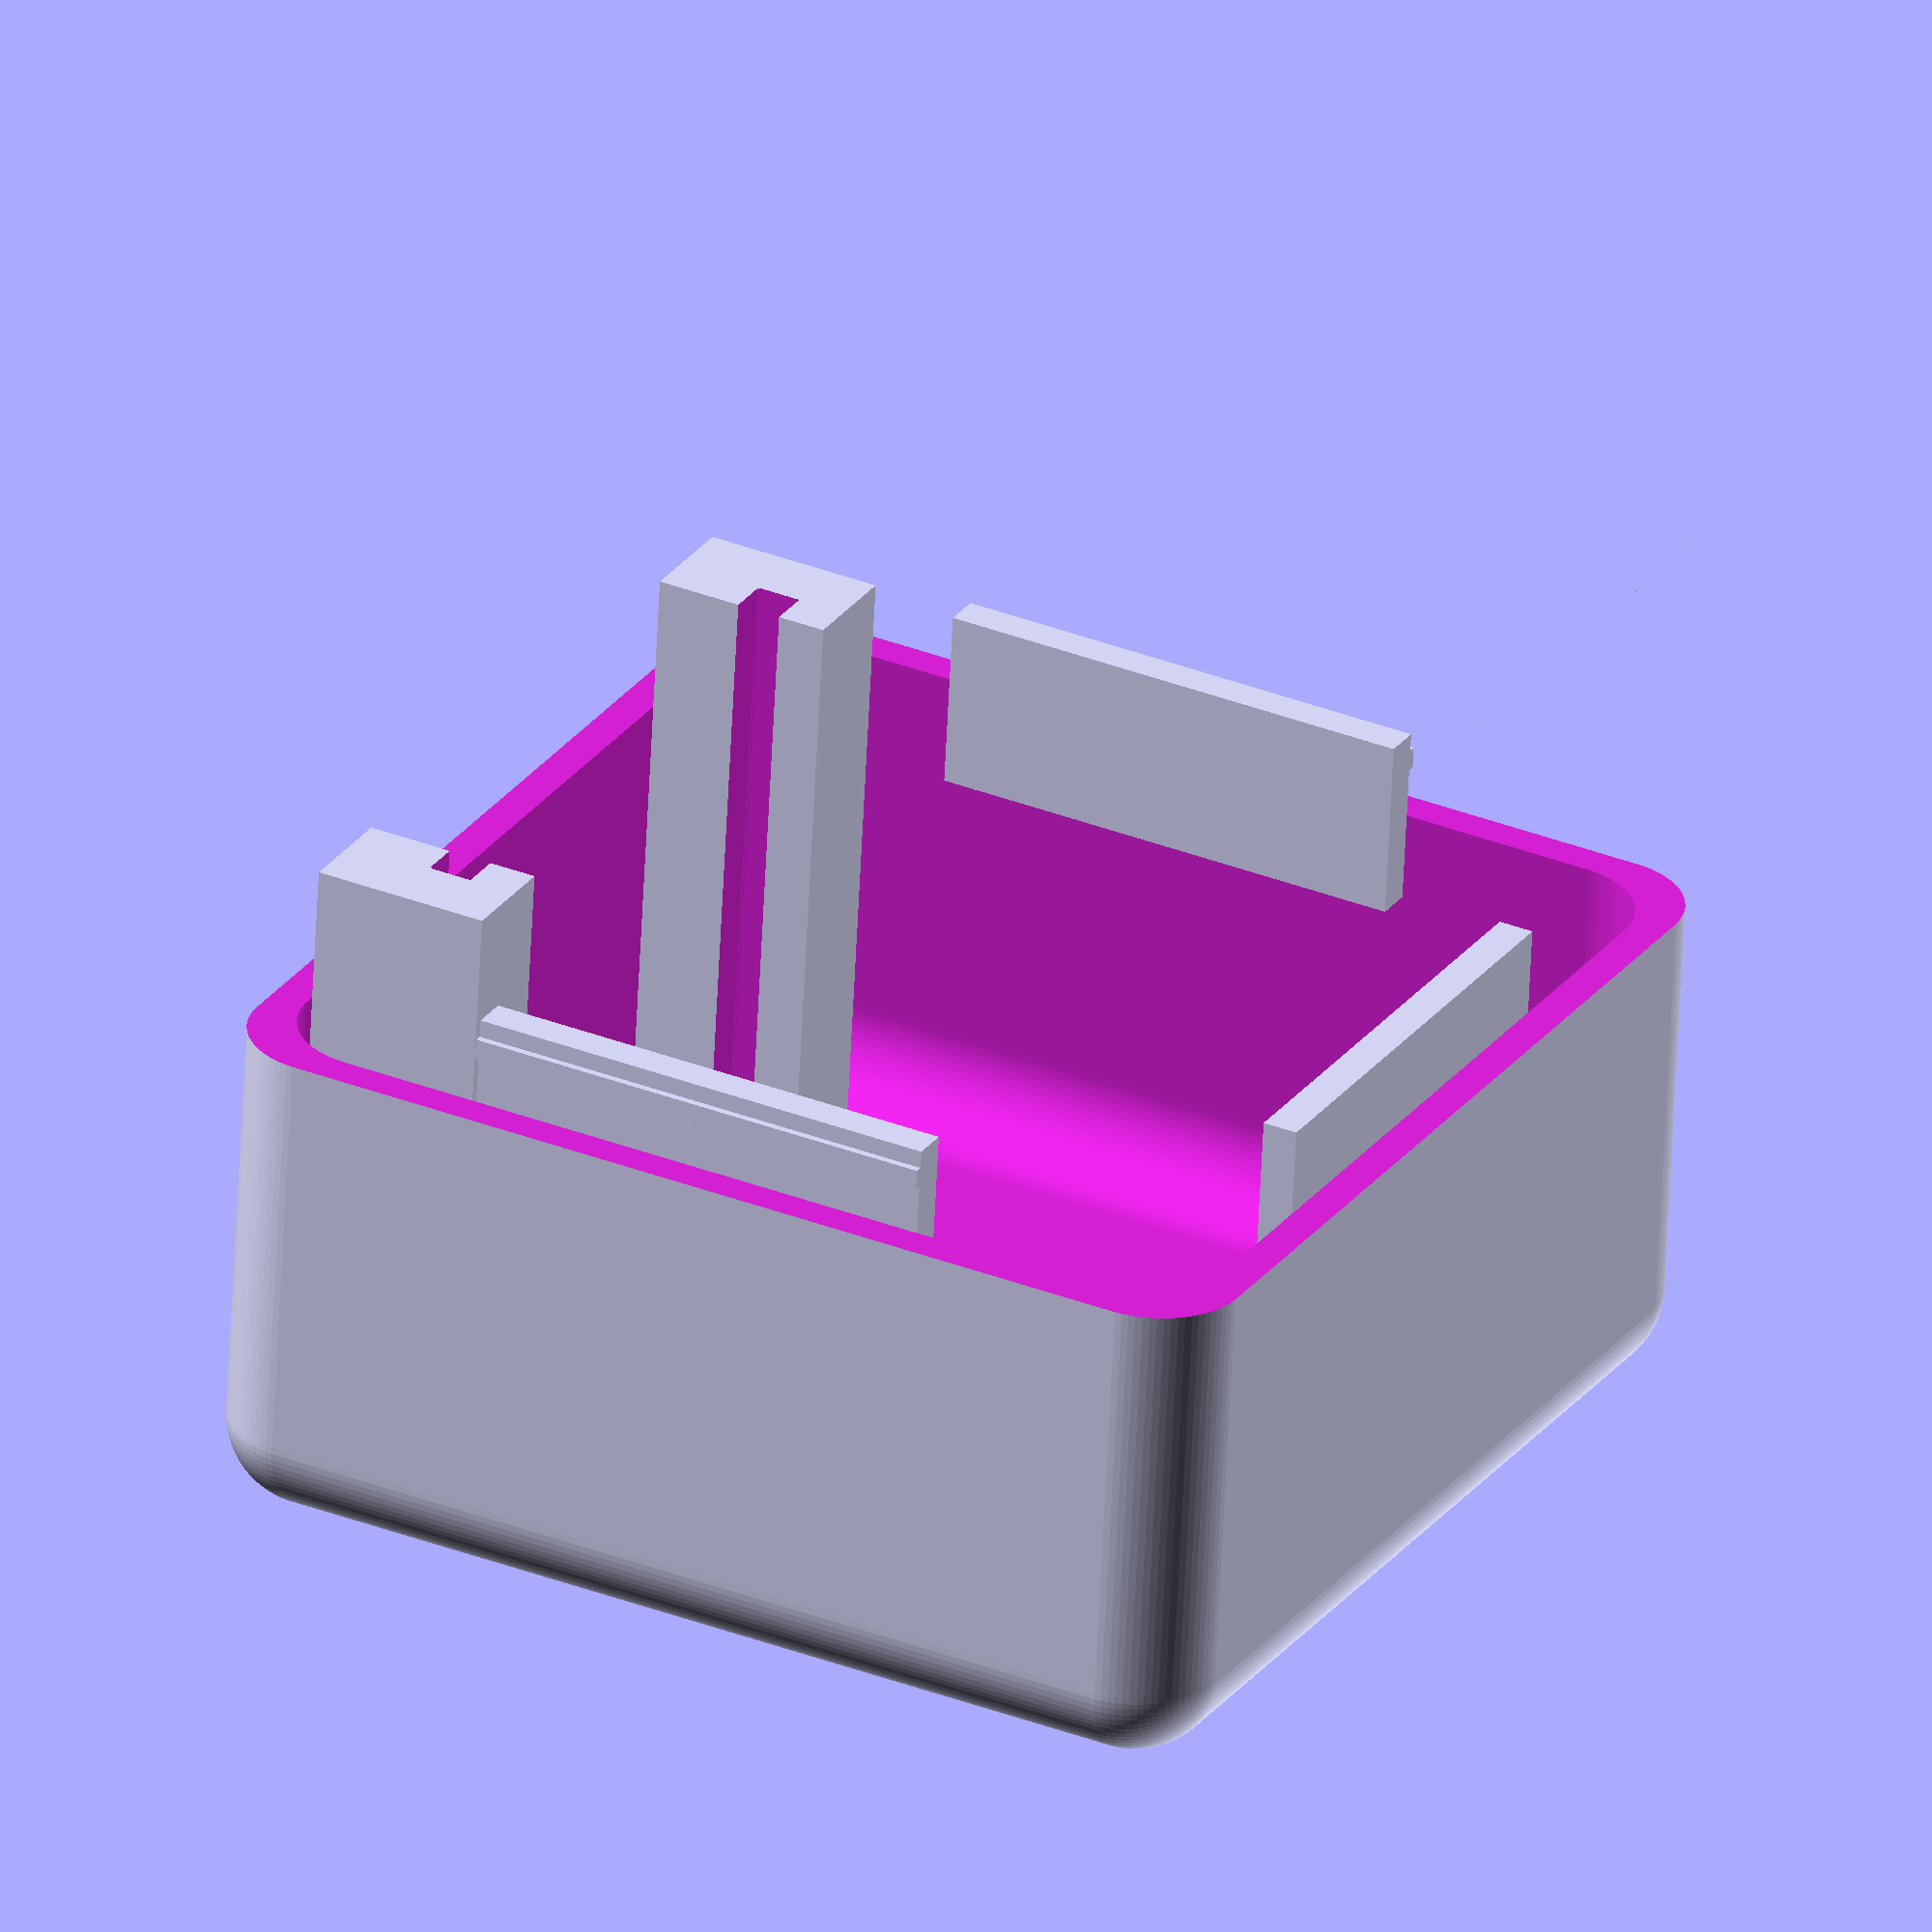
<openscad>
$fa = 1;
$fs = 0.4;
J = 0.001;

pcbW = 29;          //Width of pcb for esp32
pcbD = 52;          //Depth of pcb for esp32
pcbT = 1.5;           //Thickness of esp32 pcb
holeDw = 23;  //Distance from center to center of mounting holes across pcb width
holeDd = 47;  //Distance from center to center of mounting holes across pcb depth

RR = 5;         //Rounding Radius
wallT = 2;      //Wall Thickness
enclD = pcbD+2*wallT+1;     //Enclosure Depth
enclW = 60;     //Enclosure Width
enclH = 60;     //Enclosure Height
S = enclD*0.5;  //Depth to split the enclosure

pirR = 23*0.5;       //PIR Sensor cutout Radius

lightR = 5*0.5;   //light sensor Radius
lightH=2.5;         //light sensor height
leadW=1;            //light sensor lead width

ledR = 5.5*0.5;       //LED Radius

tabW = 10;      //Width of tabs for holding enclosure together

temphumW=15.5;      //Width of temperature/humidity sensor
temphumH=20.5;      //Height of temperature/humidity sensor
temphumV=10;         //Vertical offset of temperature/humidity sensor

pinR=1.3;                //pin Radius for pcb holder
pinH=6;                //pin Height
holdH=2;                //holder Height
holdW = pcbW+8;      //holder Width
holdD = pcbD;      //holder Depth

supH = 10;            //Support Height
supW = 6;           //Support Width
supD = enclD*0.6;      //Support Depth
supO = 2;            //Support Overlap

usbR=11*0.5;        //Radius of micro usb plug for round hole
usbW = usbR*0.65;   //Width of rectancular micro usb cutout
usbH=wallT+supH*0.5+pcbT+1.5+3;            //Height of center of plug measured from bottom
usbO=enclW*0.5;            //Offset of center of plug from side wall

pinW = 6;           //Width of pin used to hold sensors in place

depthF=0.3;      //light hole cutout location as fraction of enclosure depth

lighttubeD=8;        //Depth of light tube

tabR=0.4;   //Ridge Lock depth and width

pcbside = 7;
pcblockD = 30;     //how deep the lock reaches over the pcb
pcblockH = 13.5;     //height from outside bottom wall to bottom of the square lock

lightsensordepthF=0.3;      //cutout location as fraction of enclosure depth
blockW=lightR*2+6;     //support block Width
blockH=lightH+3;      //support block Height

//pcb holder
pcbCompD = pcbD-8;   //pcb Component Depth
pcbCompW = pcbW-8;   //pcb Component Width
pcbCompH = 5;   //pcb Component Height
cutT = 0.4;       //cutout Tolerance
//SecurePCB = "pins"
// SecurePCB = "rails";
SecurePCB = "screws";
screwR = 1;
railcutoutZoff = 4;   //Z offset from holder to center of rail cutout
pcbholderrailH = railcutoutZoff+pcbT+2;  //
pcbholderrailW = 1.5;
pcbholderrailCD = 0.4; //Cutout Depth for groove that pcb will slide into
//28x49 W:1, D:3
//25.7x49
reducepcbW = 29-25.7;     //for mounting a smaller pcb width
reducepcbD = 3;     //for mounting a smaller pcb depth

//wall mount
wall_mountD = 0.25*enclD+2*wallT;  //Depth
earW = 15;
tol = 0.2;

module enclosure_front(){
    difference(){
        //the enclosure
        minkowski(){
            translate([RR,RR,RR])
            sphere(RR);
            cube([enclD-2*RR,enclW-2*RR,enclH-2*RR]);
        }
        //create the interior of the cube
        minkowski(){
            translate([wallT,wallT,wallT])
            translate([RR,RR,RR])
            sphere(RR);
            cube([enclD-2*RR-2*wallT,enclW-2*RR-2*wallT,enclH-2*RR-2*wallT]);
        }

        //remove the back of the cube to create the front
        translate([S,0-J,0-J])
        cube([S,enclW+2*J,enclH+2*J]);

        //hole for pir sensor
        pir_sensor_cutout();
        //hole for led
//        led_cutout();
        light_sensor_cutout();
        closure_tabs();
    }
    light_sensor_support();
    pcb_top_lock();
}

module enclosure_back(){
    difference(){
        //the enclosure
        minkowski(){
            translate([RR,RR,RR])
            sphere(RR);
            cube([enclD-2*RR,enclW-2*RR,enclH-2*RR]);
        }
        //create the interior of the cube
        minkowski(){
            translate([wallT,wallT,wallT])
            translate([RR,RR,RR])
            sphere(RR);
            cube([enclD-2*RR-2*wallT,enclW-2*RR-2*wallT,enclH-2*RR-2*wallT]);
        }

        //remove the front of the cube to create the front
        translate([0,0-J,0-J])
        cube([S,enclW+2*J,enclH+2*J]);

        //cutout for temperature/humidity sensor
        temphum_sensor_cutout();
        //cutout for micro-usb plug
        //microusb_cutout_round();
        microusb_cutout_rectangular();
        //hole for light sensor
        //light_sensor_cutout();
    }
    //slide the pcb_holder into the groove on these supports
    pcb_supports();
    //light_sensor_tube();
    closure_tabs();
}

module temphum_sensor_cutout(){
    translate([enclD-2*wallT-J,0.5*enclW-0.5*temphumH,enclH*0.5-0.5*temphumW+temphumV])
    cube([2*wallT+2*J,temphumH,temphumW]);
}

module microusb_cutout_round(){
    translate([enclD-2*wallT-J,enclW*0.5,usbH])
    rotate([0,90,0])
    cylinder(2*wallT+2*J,usbR,usbR);
}

module microusb_cutout_rectangular(){
    translate([enclD-2*wallT-J,(enclW-2*usbW)*0.5,usbH+usbW*0.5])
    minkowski(){
        sphere(usbW*0.5);
        {rotate([0,90,0])
        linear_extrude(2*wallT+2*J)
        square([usbW,2*usbW]);}
    }
}
module pir_sensor_cutout(){
    //hole for a round PIR sensor
    translate([0-J,(enclW)*0.5,(enclH)*0.6])
    rotate([0,90,0])
    cylinder(2*wallT+2*J,pirR,pirR);
}

module light_sensor_cutout(){
    //hole in the enclosure for the light sensor
    //top cutout
    translate([enclD*depthF,enclW*0.5,enclH-2*wallT-J])
    //back cutout
//    rotate([0,90,0])
//    translate([-enclH*0.75,enclW*0.5,enclD-2*wallT+J])
    cylinder(2*wallT+2*J,lightR,lightR);
}
module light_sensor_tube(){
    //the light sensor can be recessed in this tube
    //top location
    //translate([enclD*0.7,enclW*0.5,enclH-D])
    //back location
    rotate([0,90,0])
    translate([-enclH*0.75,enclW*0.5,enclD-4*wallT-J])
    difference(){
        cylinder(lighttubeD+2*J,wallT+lightR,wallT+lightR);
        translate([0,0,0-J])
        cylinder(lighttubeD+4*J,lightR,lightR);
    }
}
module led_cutout(){
    //hole for an LED   
    translate([0-J,(enclW)*0.75,(enclH)*0.35])
    rotate([0,90,0])
    cylinder(2*wallT+2*J,ledR,ledR);
    
    translate([0-J,(enclW)*0.25,(enclH)*0.35])
    rotate([0,90,0])
    cylinder(2*wallT+2*J,ledR,ledR);
}
module closure_tabs(){
    //friction tab to hold the front and back of the enclosure together
//    //bottom tab
//    translate([enclD*0.5-W*0.5,1.5*RR,wallT-J])
//    cube([W,enclD-3*RR,wallT]);
    //top tab
    translate([enclD*0.5-tabW*0.5,3*RR,enclH-2*wallT+J])
    cube([tabW,enclD-6*RR,wallT]);
    
    //right tab
    translate([enclD*0.5-tabW*0.5,wallT-J,3*RR])
    cube([tabW,wallT,enclD-6*RR]);
    //add a ridge lock to the tab
    translate([enclD*0.5-tabW*0.4,wallT-J-tabR,3*RR])
    cube([3*tabR,tabR,enclD-6*RR]);
    
    //left tab
    translate([enclD*0.5-tabW*0.5,enclW-2*wallT+J,3*RR])
    cube([tabW,wallT,enclD-6*RR]);
    //add a ridge lock to the tab
    translate([enclD*0.5-tabW*0.4,enclW-1*wallT-J,3*RR])
    cube([3*tabR,tabR,enclD-6*RR]);
}
module pcb_supports(){
    difference(){
        translate([enclD-supD-wallT,enclW*0.5-holdW*0.5-supW+supO,wallT-J]){
        cube([supD,supW,supH]);
        }
        pcb_holder();
        //create slight tolerance
        translate([0,-0.1,0.1])
        pcb_holder();
    }
    
    difference(){
        translate([enclD-supD-wallT,enclW*0.5+holdW*0.5-supO,wallT-J]){
        cube([supD,supW,supH]);
        }
        pcb_holder();
        //create slight tolerance
        translate([0,0.1,0.1])
        pcb_holder();
    }
}

module pcb_top_lock(){
    //when the front and back of the enclosure are put together, this lock will extend over the pcb and keep it from falling off the pcb holder
    translate([0,wallT+enclD*0.5-pcbside*0.5,pcblockH+pcbside])
    rotate([0,90,0])
    linear_extrude(pcblockD)
    square([pcbside,pcbside]);
    
}
module light_sensor_support(){
//The light (cds) sensor will slide into this holder to be positioned under the light sensor cutout
    translate([RR*0.2,enclW*0.5,enclH-wallT+J])
    {
        difference(){
            //holder for light sensor
            translate([0,-blockW*0.5,-blockH])
            cube([enclD*lightsensordepthF+2*lightR-J,blockW,blockH]);
            //remove slot for light sensor
            translate([0,-lightR*2*0.5,-lightH])
            cube([enclD*lightsensordepthF+2*lightR,lightR*2,lightH]);
            //remove slot for leads
            translate([0,-leadW*0.5,-blockH-J])
            cube([enclD*lightsensordepthF+2*lightR,leadW,blockH+J]);
        }
    }
}
module pin(){
//print three pins to hold in place the temp/humidity sensor, the PIR sensor and the light sensor
    translate([0.5*enclD,wallT,0.5*enclH])
    cube([pinW,enclD-2*wallT,pinW]);    
}
module pcb_holder(){    
    //holds the pcb with pins - will be printed separately so that the pins can be printed easily
    translate([enclD-pcbD-wallT,enclW*0.5-holdW*0.5-cutT*0.5,wallT-J+supH*0.5-cutT*0.5])
    union(){
        difference(){
            cube([holdD,holdW+cutT,holdH+cutT]);
            translate([(holdD-pcbCompD)*0.5,(holdW-pcbCompW)*0.5,-J])
            cube([pcbCompD,pcbCompW,pcbCompH]);
            if (SecurePCB == "screws"){
                //screw holes for pcb
                translate([(holdD-holeDd)*0.5,
                            (holdW-holeDw)*0.5,
                            -J])
                cylinder(pcbCompH*2,screwR,screwR);
                    
                translate([holeDd+(holdD-holeDd)*0.5,
                            (holdW-holeDw)*0.5,
                            -J])
                cylinder(pcbCompH*2,screwR,screwR);
                    
                translate([(holdD-holeDd)*0.5,
                            holeDw+(holdW-holeDw)*0.5,
                            -J])
                cylinder(pcbCompH*2,screwR,screwR);
                    
                translate([holeDd+(holdD-holeDd)*0.5,
                            holeDw+(holdW-holeDw)*0.5,
                            -J])
                cylinder(pcbCompH*2,screwR,screwR);
            }
        }
        if (SecurePCB == "pins"){
            //pins to hold pcb
            translate([(holdD-holeDd)*0.5,
                        (holdW-holeDw)*0.5,
                        holdH-J])
            cylinder(pinH,pinR,pinR);
                
            translate([holeDd+(holdD-holeDd)*0.5,
                        (holdW-holeDw)*0.5,
                        holdH-J])
            cylinder(pinH,pinR,pinR);
                
            translate([(holdD-holeDd)*0.5,
                        holeDw+(holdW-holeDw)*0.5,
                        holdH-J])
            cylinder(pinH,pinR,pinR);
                
            translate([holeDd+(holdD-holeDd)*0.5,
                        holeDw+(holdW-holeDw)*0.5,
                        holdH-J])
            cylinder(pinH,pinR,pinR);
        }
        if (SecurePCB == "rails"){
            difference()
            {
                translate([0,0.5*(holdW-pcbW)-pcbholderrailW,holdH])
                cube([holdD,pcbW+2*pcbholderrailW,pcbholderrailH]);
                translate([-J,0.5*(holdW-pcbW+2*pcbholderrailCD+reducepcbW),holdH-J])
                cube([holdD+2*J,pcbW-2*pcbholderrailCD-reducepcbW,pcbholderrailH+2*J]);
                translate([-J+reducepcbD,0.5*(holdW-pcbW+reducepcbW),holdH+railcutoutZoff])
                cube([pcbD+2*J-reducepcbD,pcbW-reducepcbW,pcbT+0.5]);
            }
        }
    }
}

module wall_mount(){

    translate([0.5*enclD-0.5*wall_mountD,-wallT-0.125*RR,-wallT-0.125*RR])
    {
    difference()
    {
        cube([wall_mountD,enclW+2*wallT+0.25*RR,enclH+2*wallT+0.25*RR]);
        translate([-J,wallT+0.125*RR,wallT+0.125*RR])
        cube([wall_mountD+2*J,enclW+tol,enclH+tol]);
    }
        difference()
        {
        translate([0,-earW,0])
        cube([wall_mountD,enclH+2*wallT+0.25*RR+2*earW,wallT]);
        translate([0.5*wall_mountD,enclW+wallT+0.25*RR+0.75*earW,-5])
        cylinder(10,2,2);
        translate([0.5*wall_mountD,wallT+0.25*RR-0.75*earW,-5])
        cylinder(10,2,2);
        }
    }
}





// enclosure_front();
enclosure_back();

// pcb_holder();

//pin();

//light_sensor_tube();
//light_sensor_cutout();
//led_cutout();

//wall_mount();
</openscad>
<views>
elev=146.4 azim=275.7 roll=241.7 proj=o view=solid
</views>
